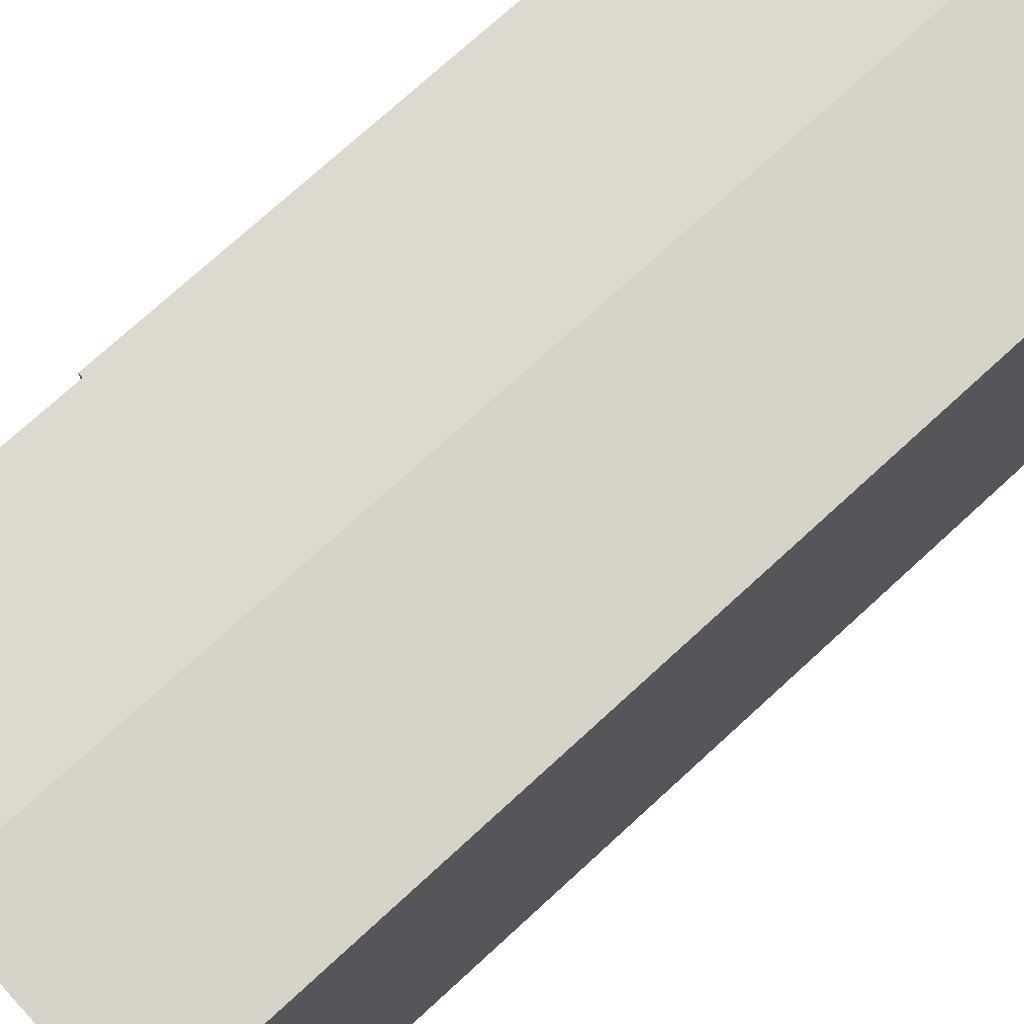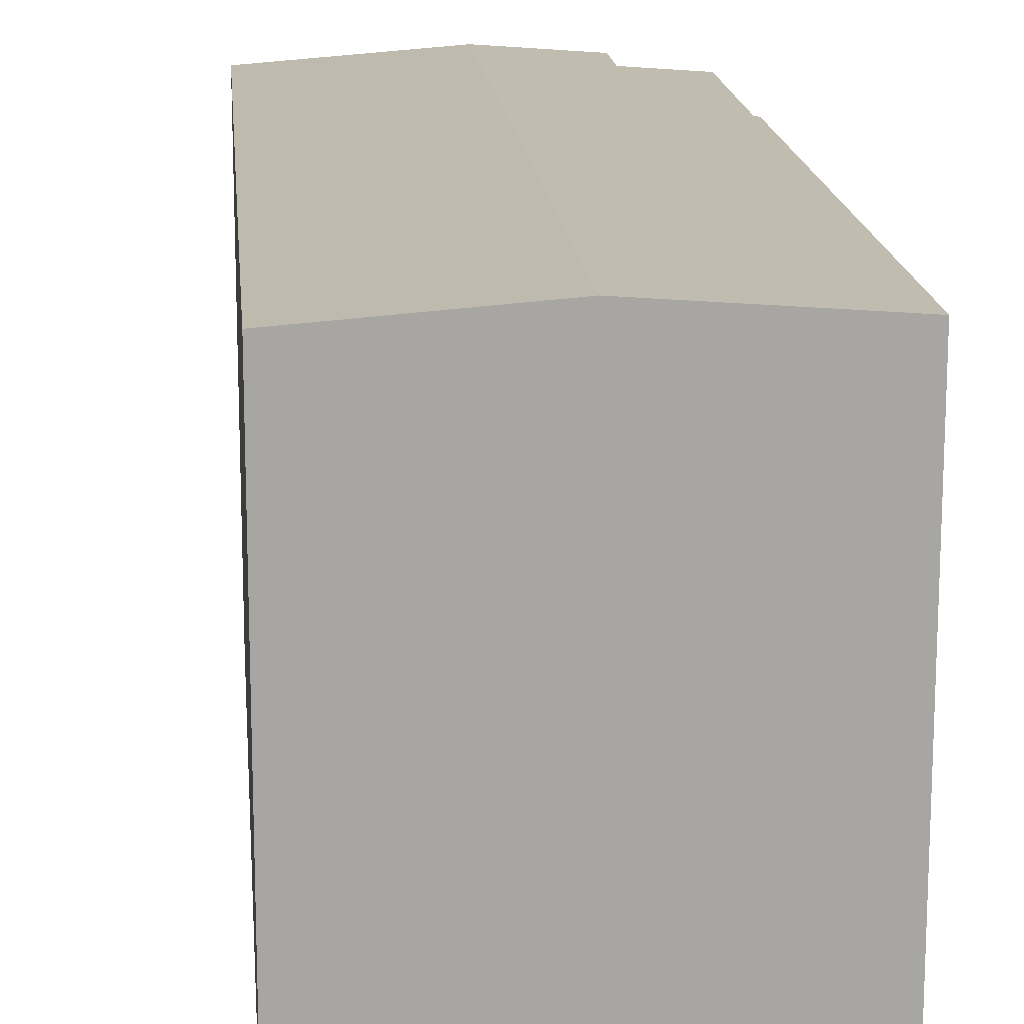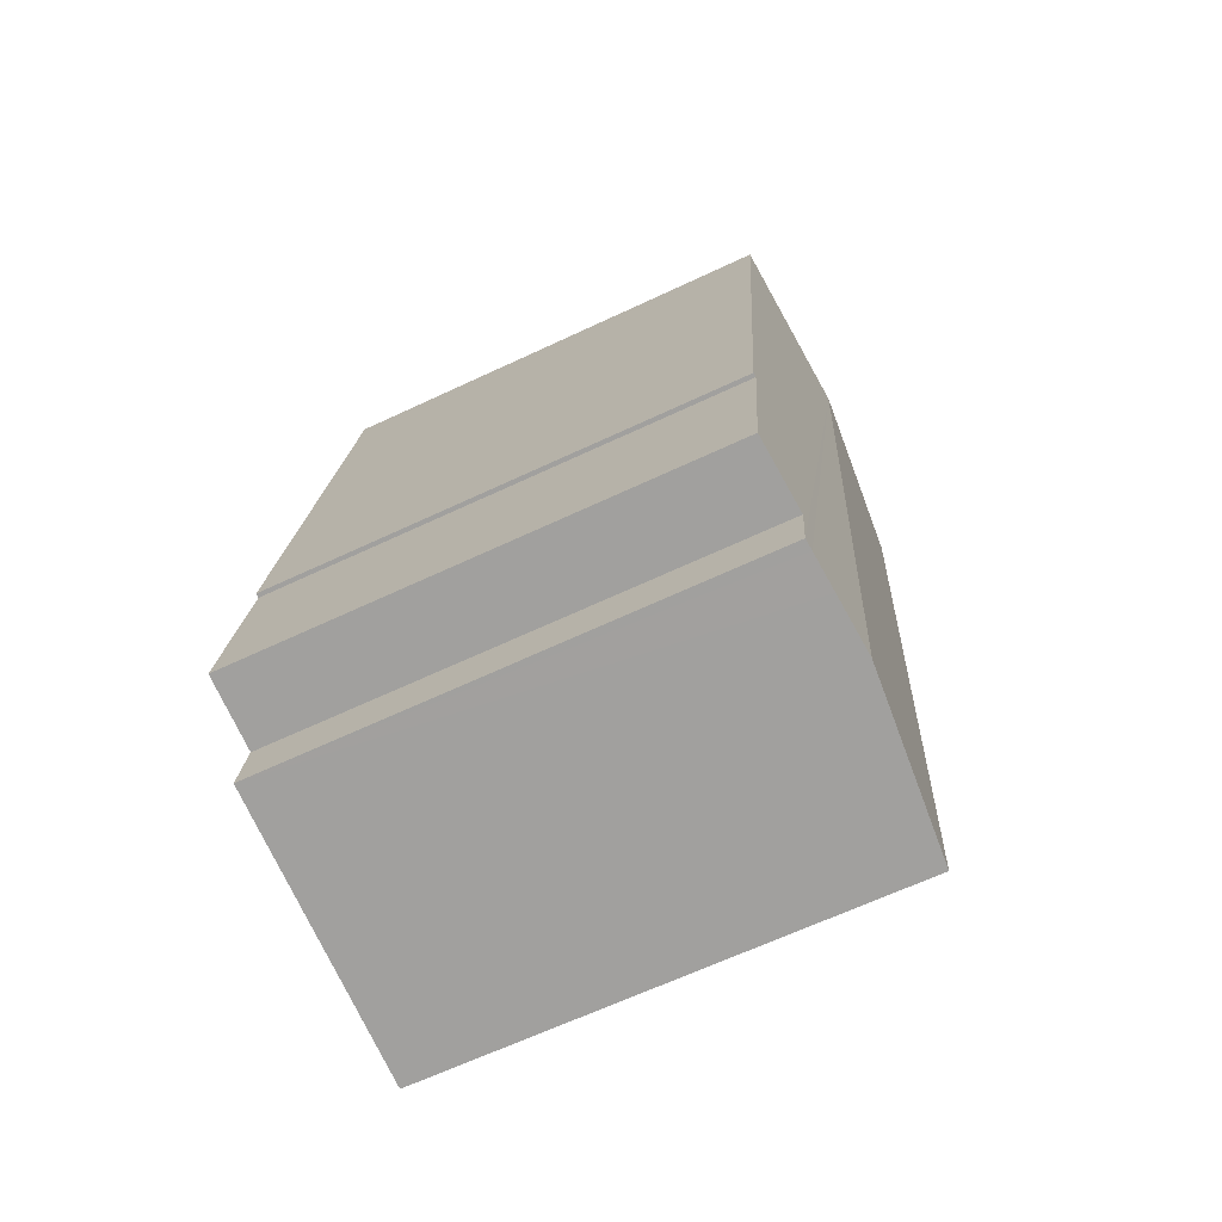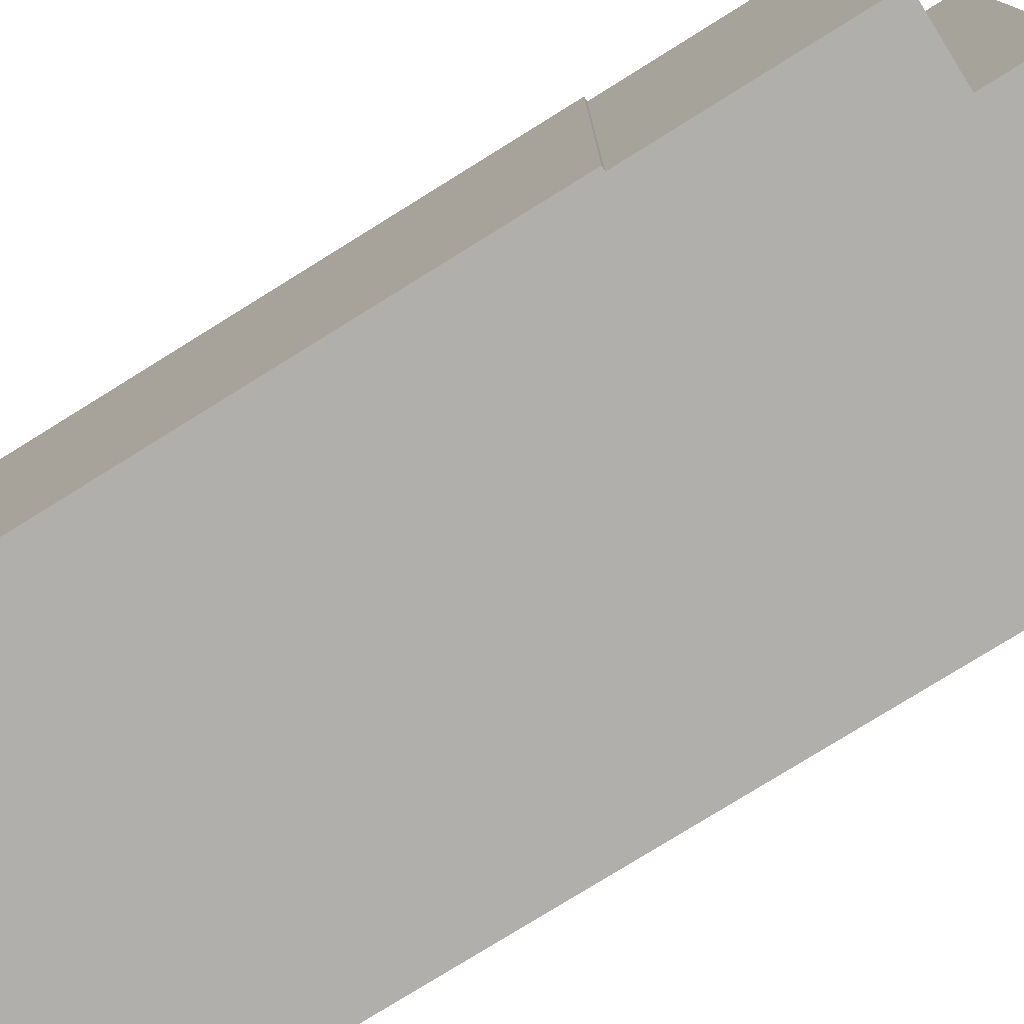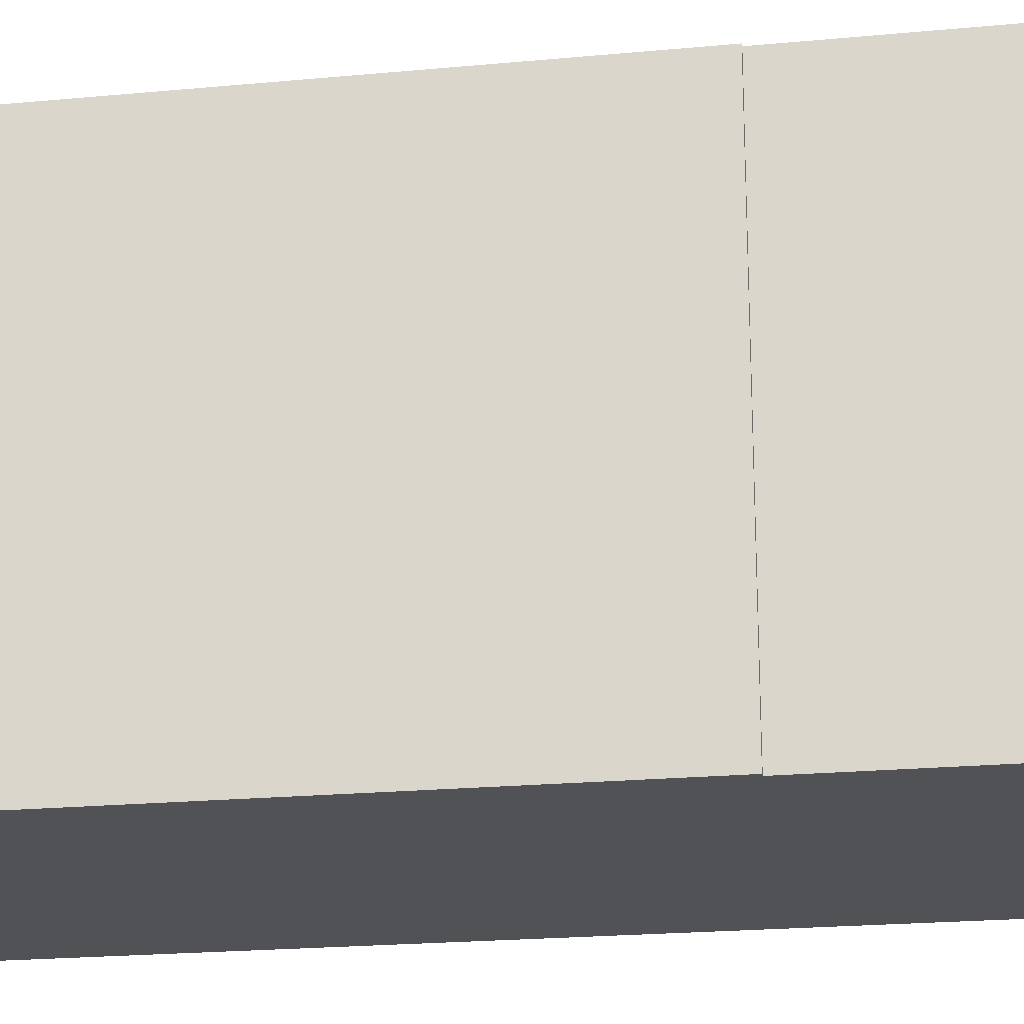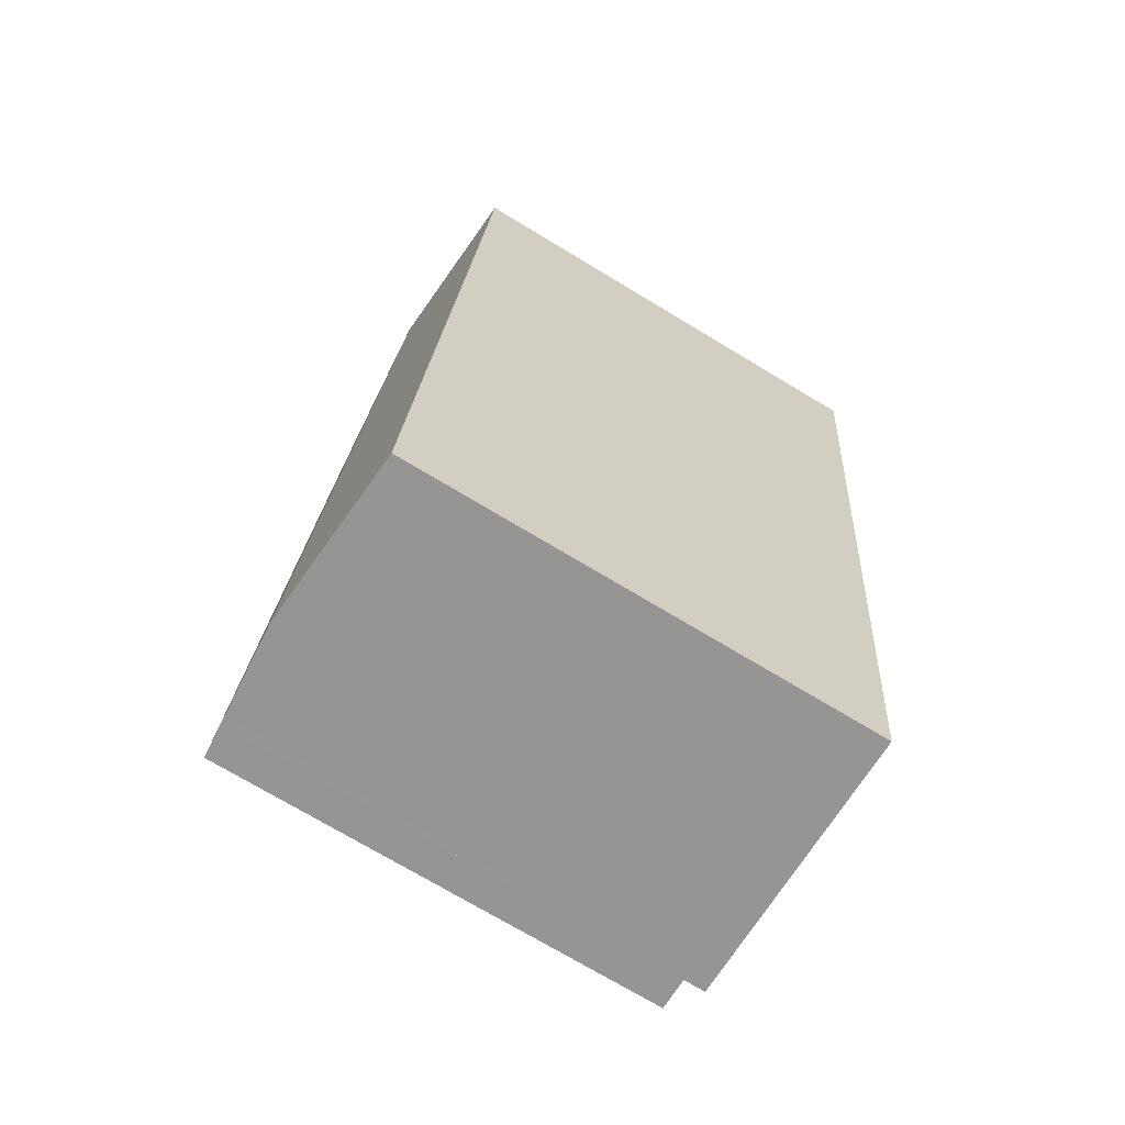
<metadata>
{"format":"obj","ext":"obj","renderer":"f3d","projection":"perspective","resolution":1024,"background":"white","views":[{"elev":73.7,"azim":-139.6,"up":"+Y"},{"elev":16.2,"azim":-12.0,"up":"+Y"},{"elev":-65.9,"azim":115.2,"up":"+Z"},{"elev":-78.2,"azim":114.8,"up":"+Y"},{"elev":-21.1,"azim":92.6,"up":"+Y"},{"elev":-74.2,"azim":-120.9,"up":"+Z"}]}
</metadata>
<code>
v  9.232 9.988 -12.06
v  3.817 10.28 0.47
v  7.633 9.988 0.939
v  9.143 9.995 -12.07
v  9.668 9.995 -16.29
v  8.15 10.11 -16.48
v  8.323 10.11 -17.87
v  8.095 10.13 -17.89
v  7.328 10.19 -17.99
v  6.112 10.28 -18.14
v  0 9.988 6.116e-16
v  2.296 9.988 -18.62
v  8.323 1.094e-15 -17.87
v  8.095 1.096e-15 -17.89
v  2.296 1.14e-15 -18.62
v  7.328 1.102e-15 -17.99
v  6.112 1.111e-15 -18.14
v  9.143 7.391e-16 -12.07
v  9.232 7.385e-16 -12.06
v  8.15 1.009e-15 -16.48
v  9.668 9.974e-16 -16.29
v  0 0 0
v  7.633 -5.75e-17 0.939
v  3.817 -2.878e-17 0.47
g defaultobject
f 1 2 3
f 2 1 4
f 2 4 5
f 2 5 6
f 2 6 7
f 2 7 8
f 2 8 9
f 2 9 10
f 11 10 12
f 10 11 2
f 13 8 7
f 8 13 9
f 9 13 10
f 10 13 12
f 12 13 14
f 12 14 15
f 15 14 16
f 15 16 17
f 1 18 4
f 18 1 19
f 5 20 6
f 20 5 21
f 15 11 12
f 11 15 22
f 22 2 11
f 2 22 3
f 3 22 23
f 23 22 24
f 23 1 3
f 1 23 19
f 18 5 4
f 5 18 21
f 20 7 6
f 7 20 13
f 17 22 15
f 22 17 24
f 24 17 16
f 24 16 23
f 23 16 14
f 23 14 20
f 20 14 13
f 23 20 18
f 18 20 21
f 23 18 19

</code>
